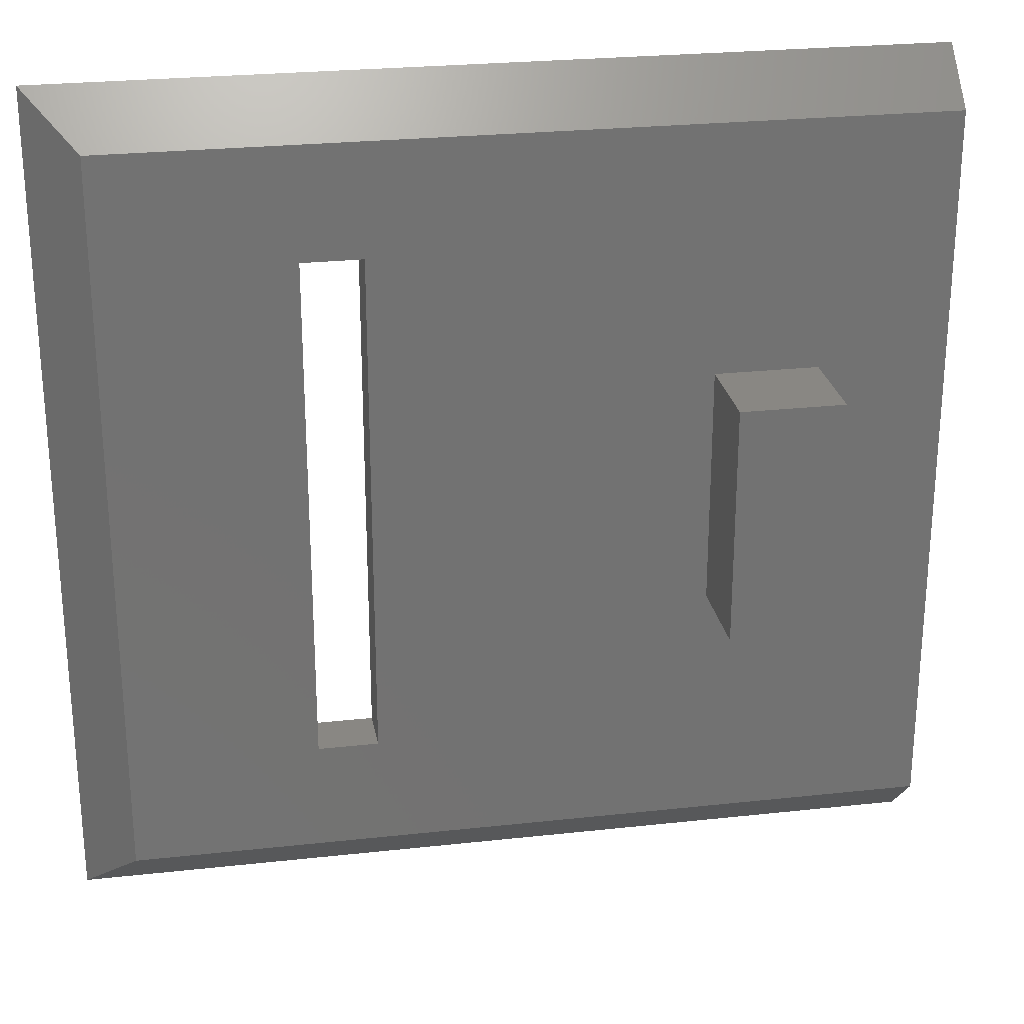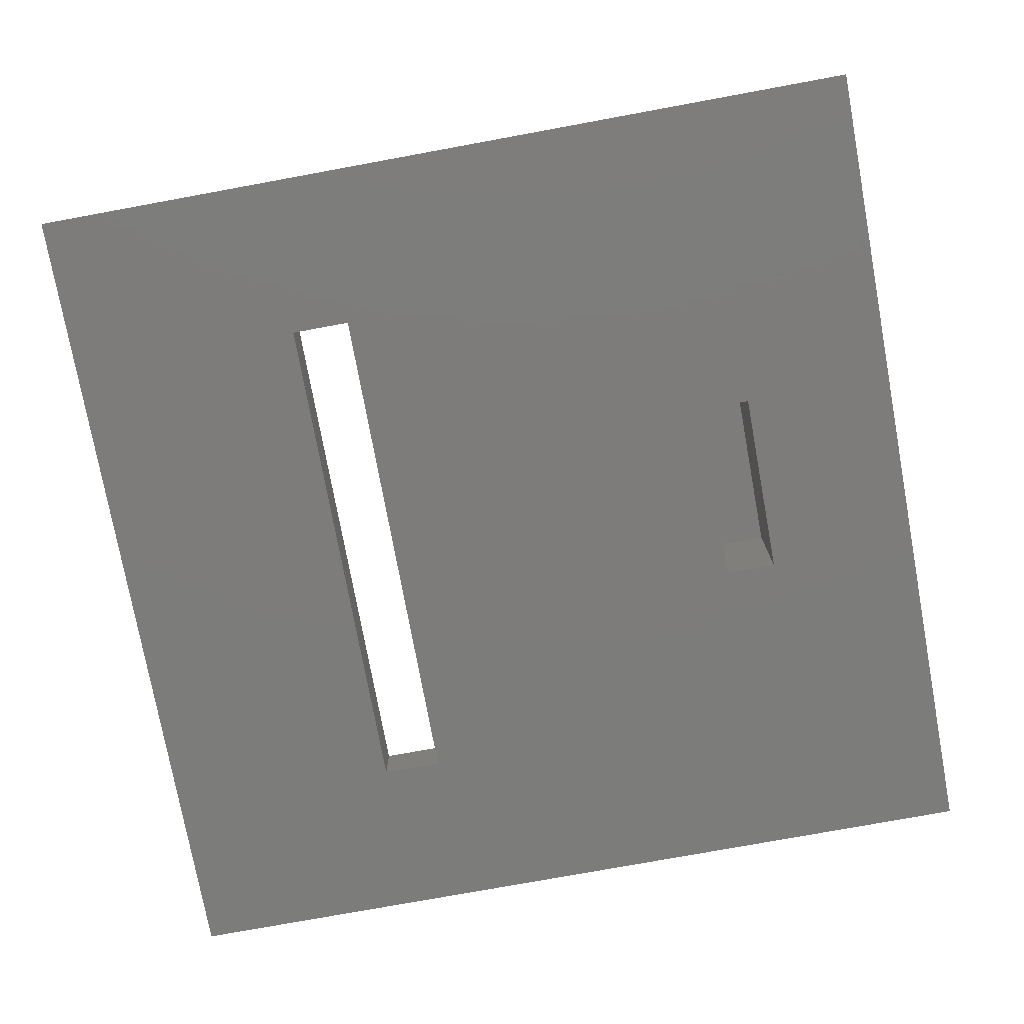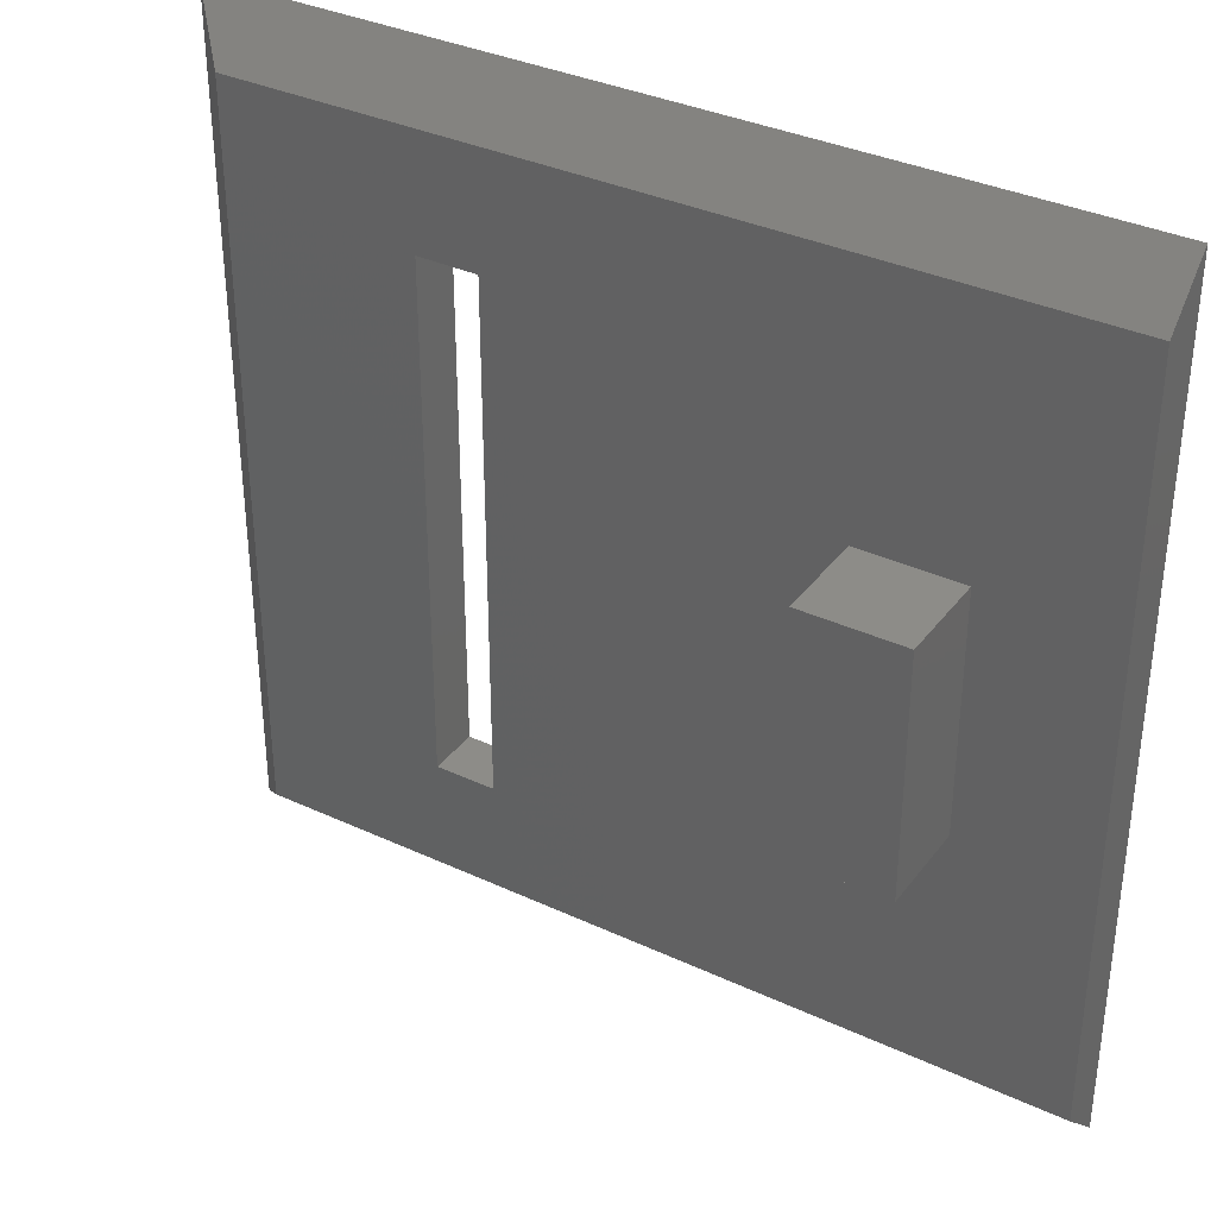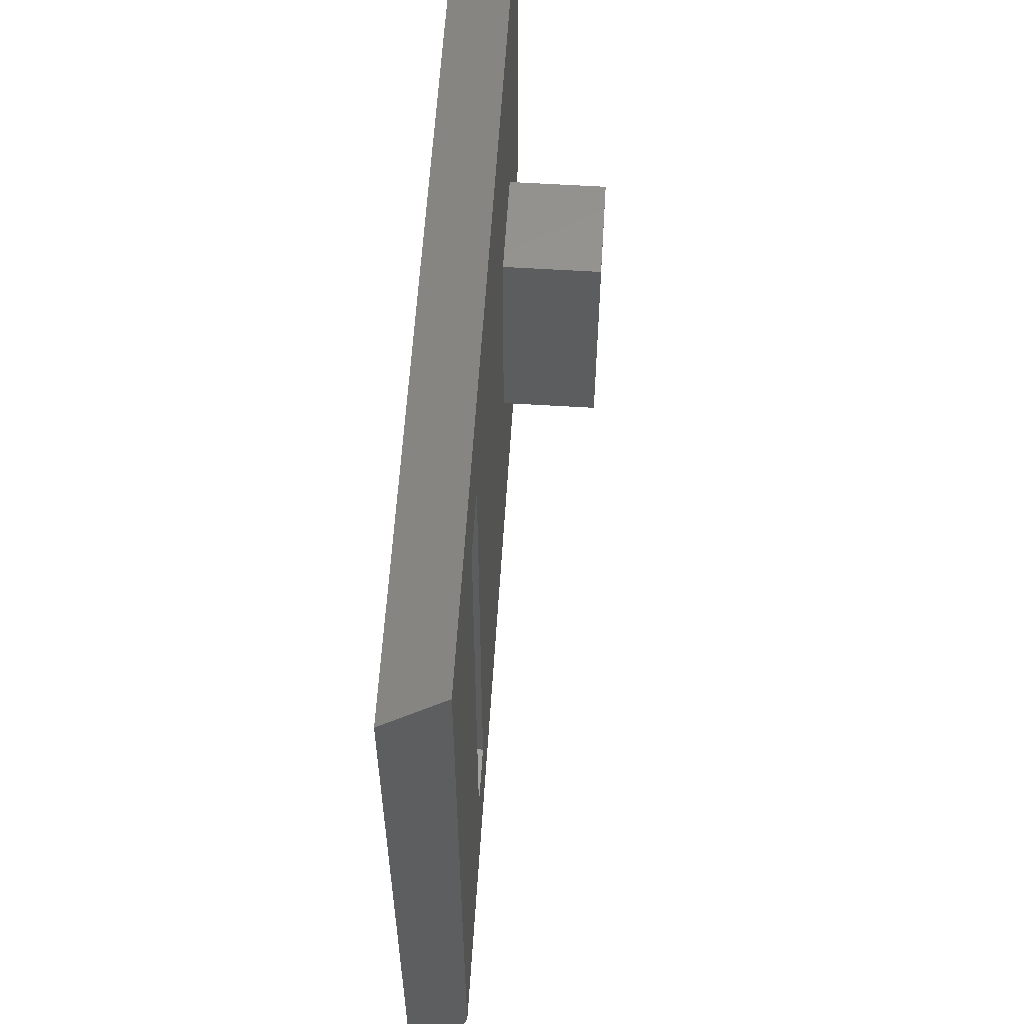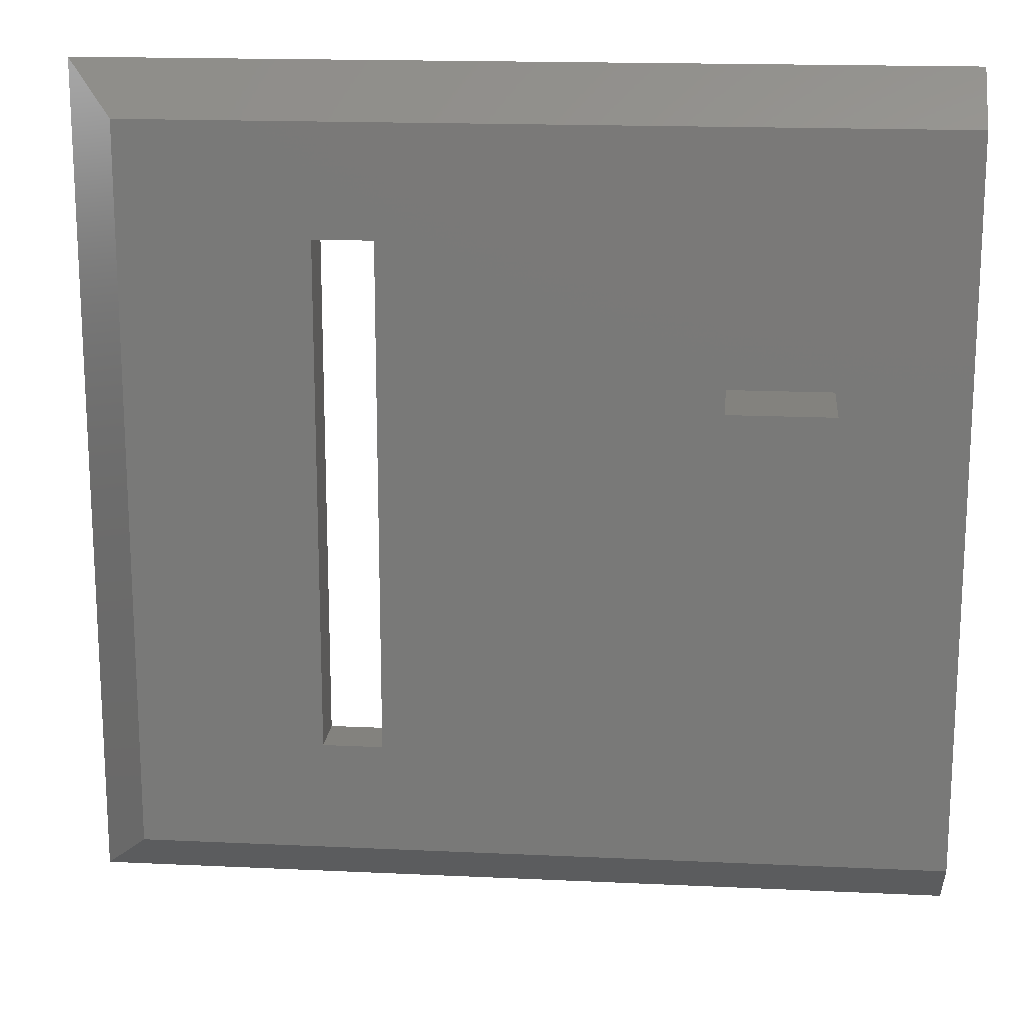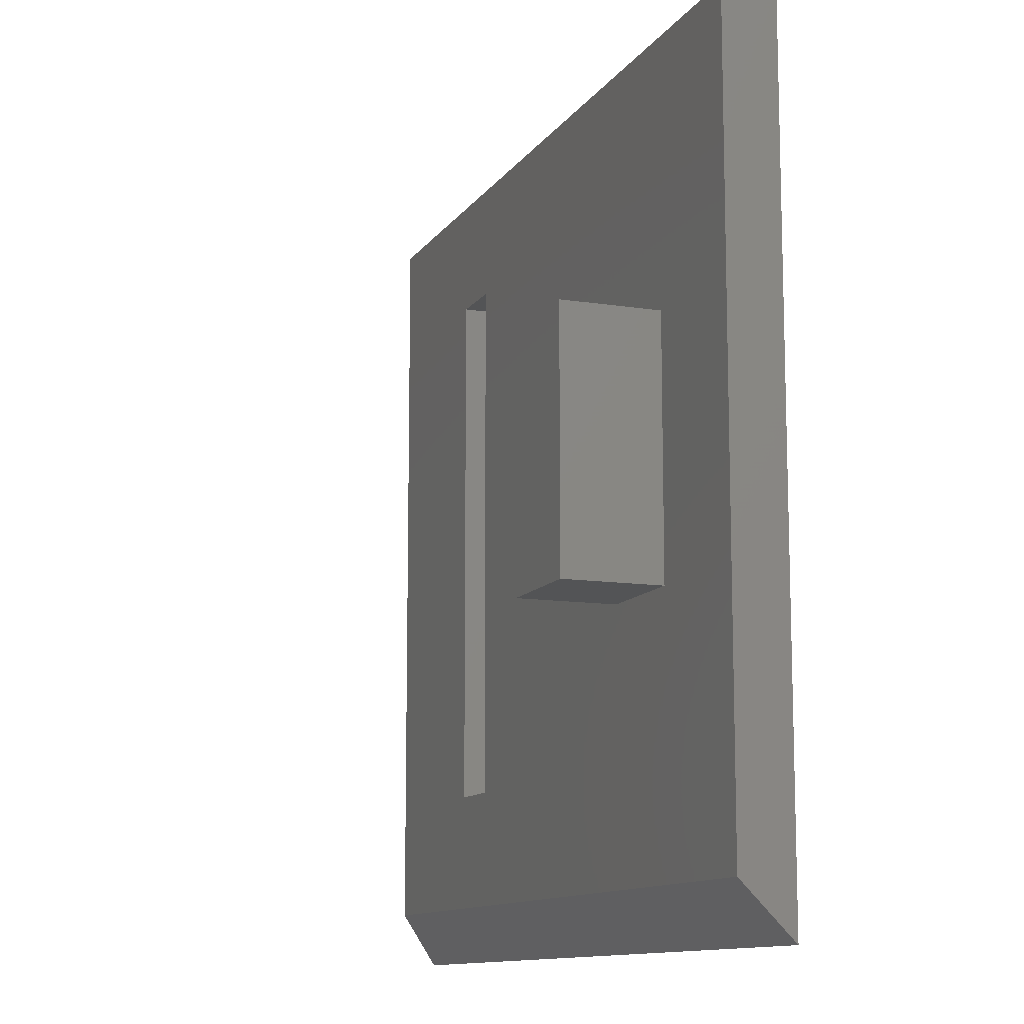
<metadata>
{"format":"stl","ext":"stl","renderer":"f3d","projection":"perspective","resolution":1024,"background":"white","views":[{"elev":25.6,"azim":-10.0,"up":"+Y"},{"elev":-75.8,"azim":10.4,"up":"+Z"},{"elev":35.2,"azim":31.7,"up":"+Y"},{"elev":59.6,"azim":-86.4,"up":"+Y"},{"elev":16.9,"azim":5.4,"up":"+Y"},{"elev":-11.6,"azim":69.2,"up":"+Y"}]}
</metadata>
<code>
# stl→obj: 32 verts, 64 faces
v -2 7 34.3
v -2 -7 34.3
v 4 -7 34.3
v 4 7 34.3
v -2 -7 28.8
v 4 -7 28.8
v -2 7 28.8
v 4 7 28.8
v -25 -15 28.8
v -36 -21.5 28.8
v 11.5 -21.5 28.8
v -21.5 -15 28.8
v -36 21.5 28.8
v 11.5 21.5 28.8
v -25 15 28.8
v -21.5 15 28.8
v -39 24.5 25.8
v -39 -24.5 25.8
v 11.5 24.5 25.8
v 11.5 -24.5 25.8
v -21.5 -15 25.8
v -25 -15 25.8
v -25 15 25.8
v -21.5 15 25.8
v 2.5 5.5 25.8
v 2.5 -5.5 25.8
v -0.5 5.5 25.8
v -0.5 -5.5 25.8
v -0.5 5.5 32.8
v -0.5 -5.5 32.8
v 2.5 5.5 32.8
v 2.5 -5.5 32.8
f 1 2 3
f 4 1 3
f 3 2 5
f 6 3 5
f 2 1 5
f 5 1 7
f 1 4 7
f 7 4 8
f 4 3 6
f 8 4 6
f 9 10 11
f 12 9 11
f 13 10 9
f 6 5 11
f 14 13 15
f 5 7 16
f 14 15 16
f 5 12 11
f 16 12 5
f 14 16 7
f 14 8 11
f 14 7 8
f 8 6 11
f 9 15 13
f 13 17 18
f 10 13 18
f 14 19 17
f 13 14 17
f 20 19 14
f 11 20 14
f 18 20 11
f 10 18 11
f 21 22 12
f 12 22 9
f 22 23 15
f 9 22 15
f 24 21 16
f 16 21 12
f 23 24 16
f 15 23 16
f 23 17 19
f 24 23 19
f 18 17 22
f 18 22 20
f 24 20 21
f 22 21 20
f 25 20 26
f 27 24 19
f 28 24 27
f 25 27 19
f 20 24 28
f 20 28 26
f 20 25 19
f 22 17 23
f 28 27 29
f 30 28 29
f 27 25 31
f 29 27 31
f 25 26 31
f 31 26 32
f 26 28 32
f 32 28 30
f 31 32 29
f 29 32 30

</code>
